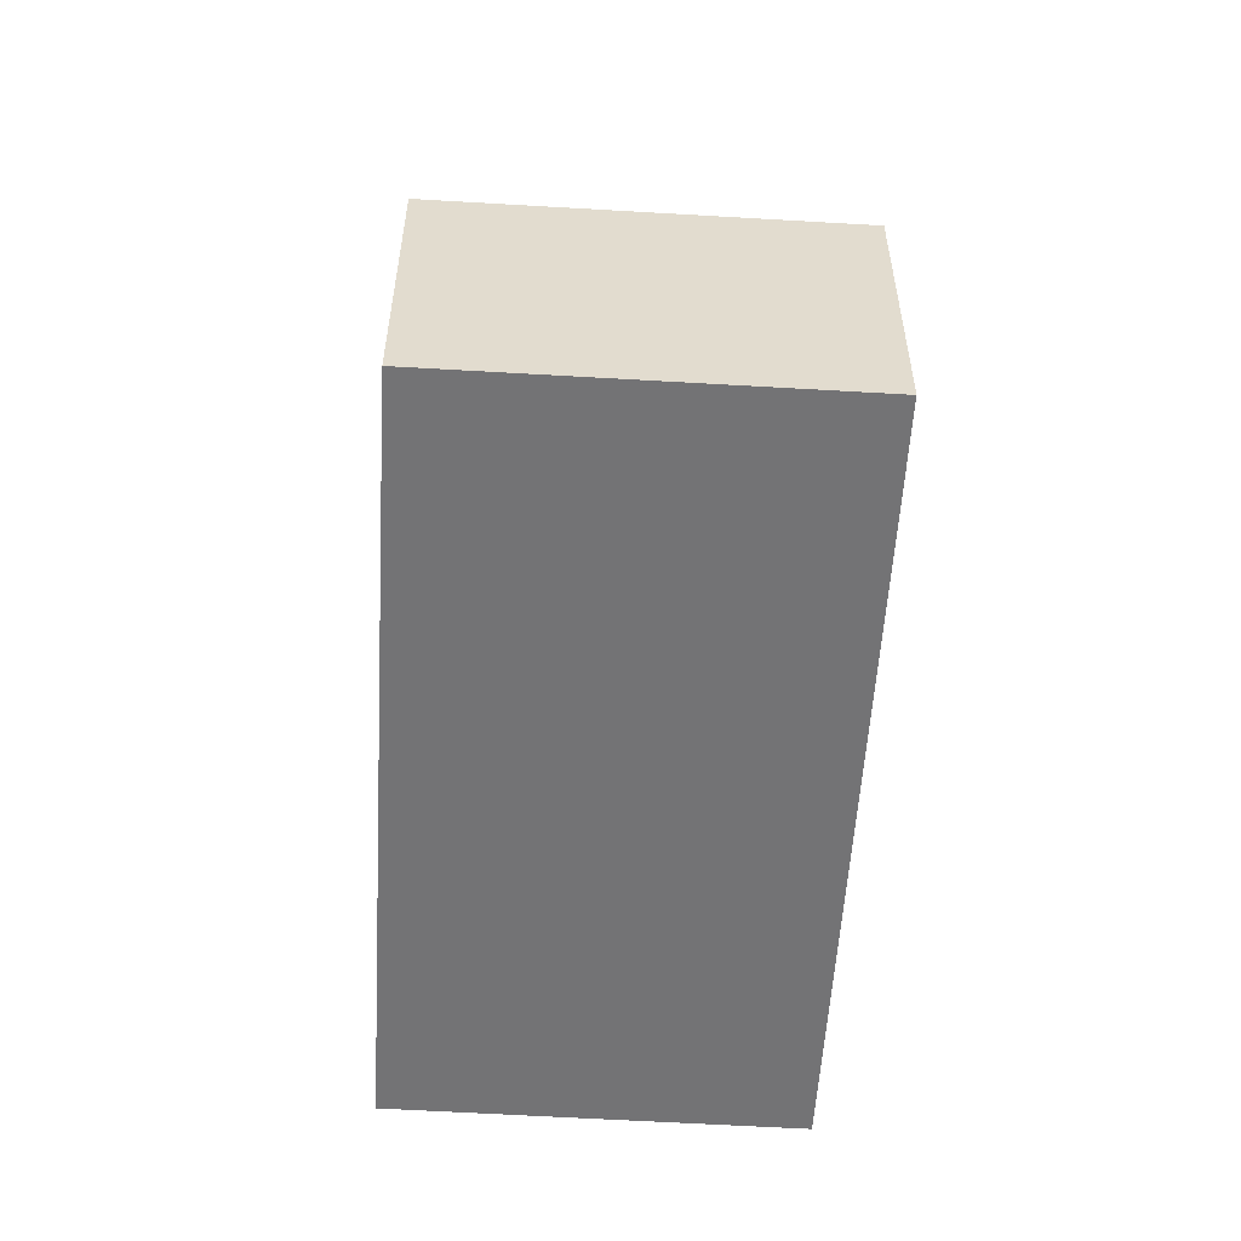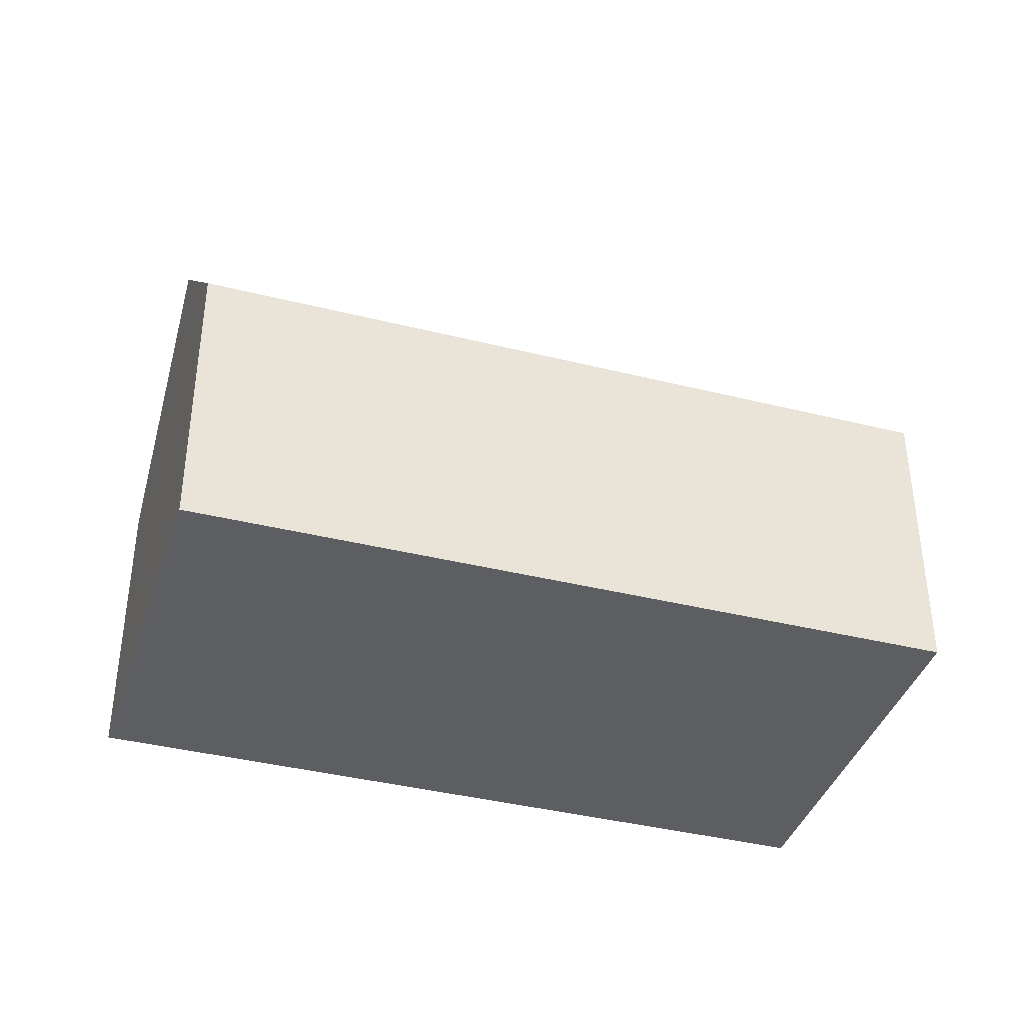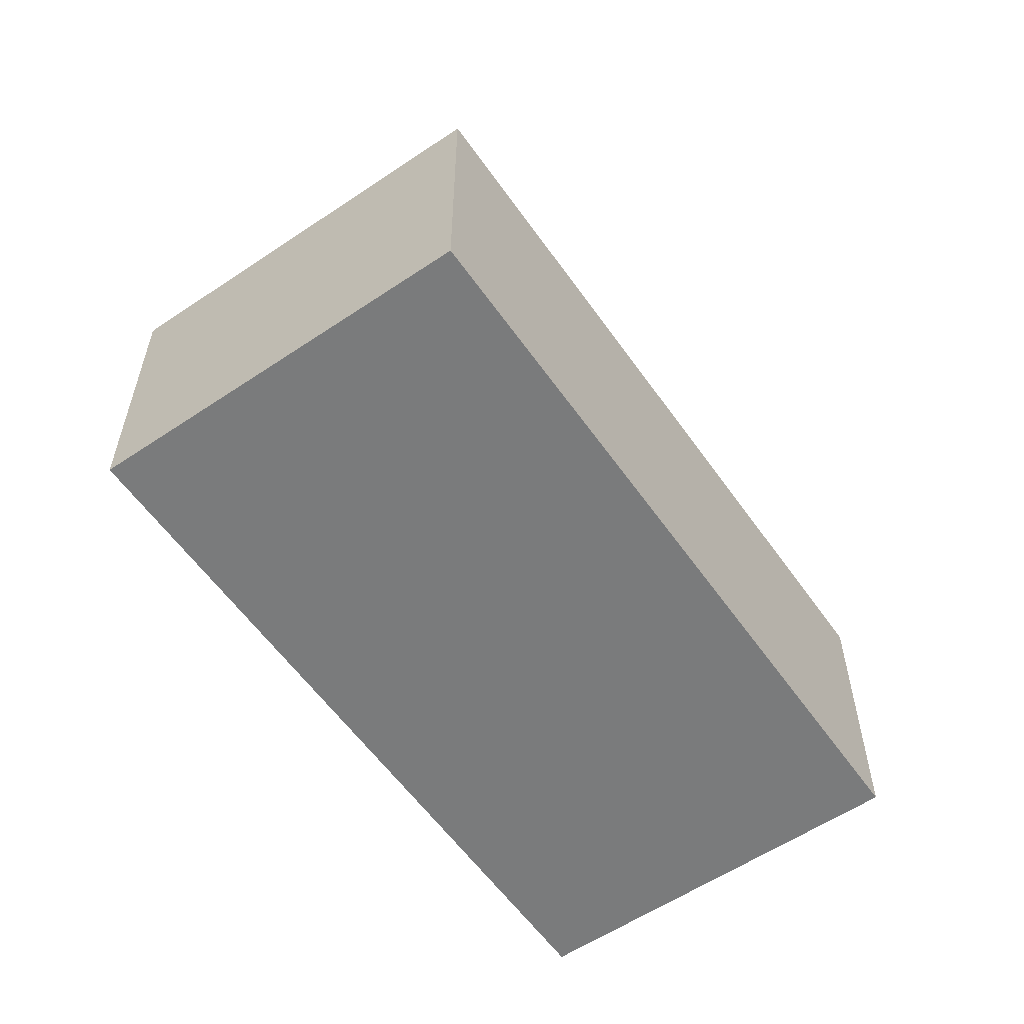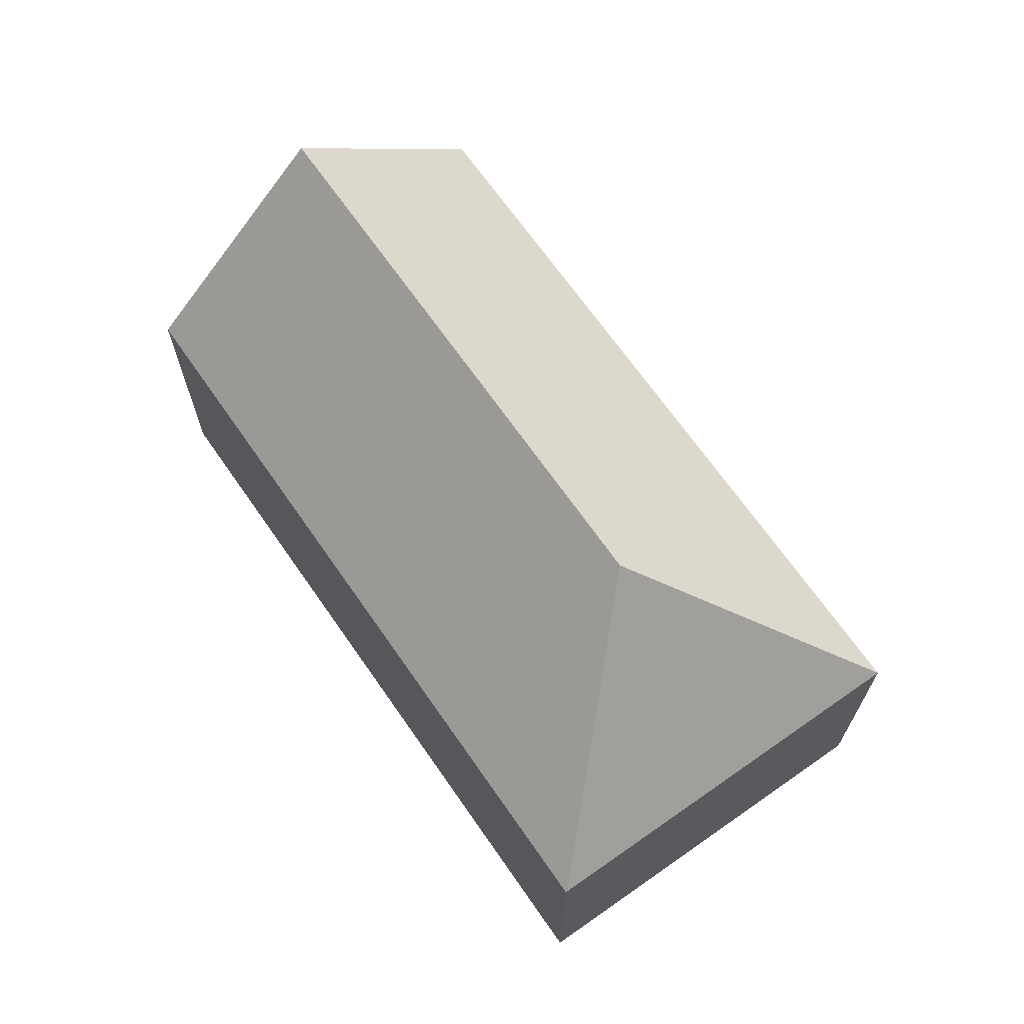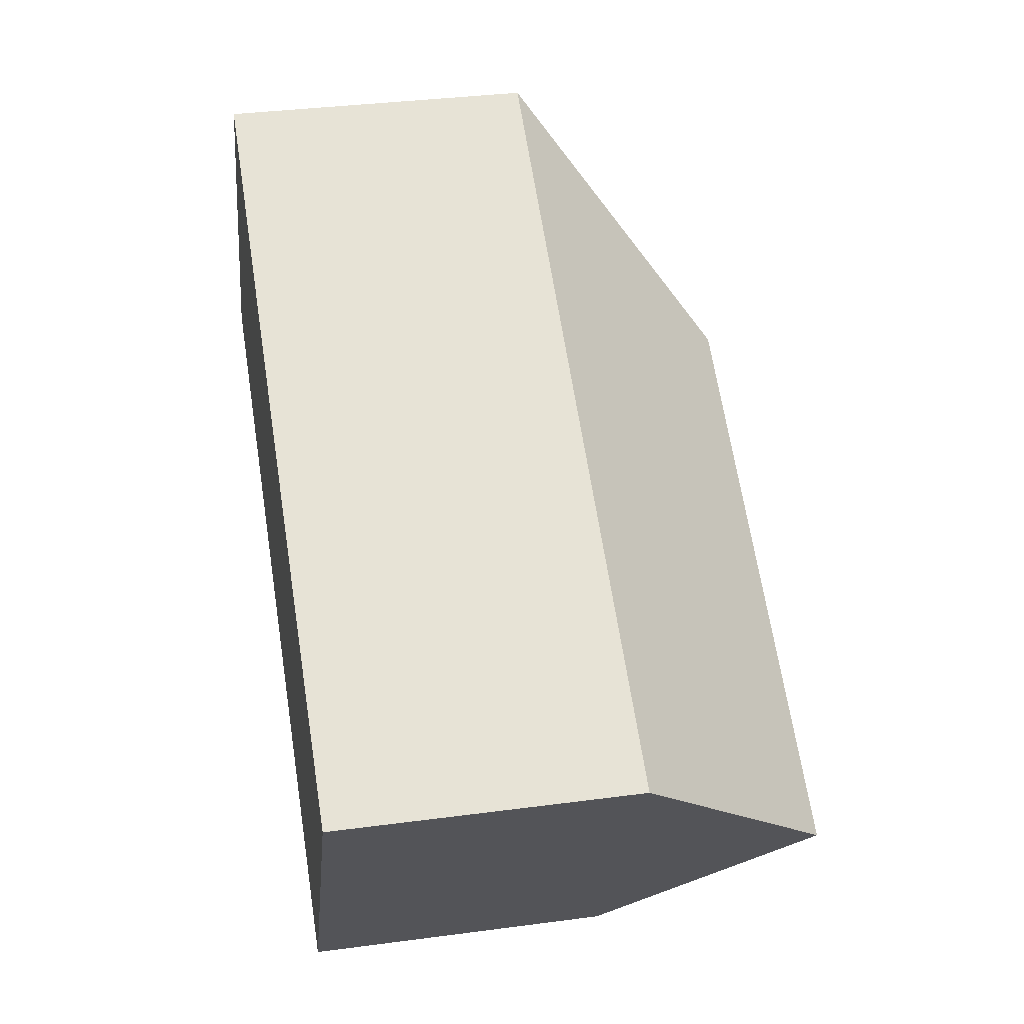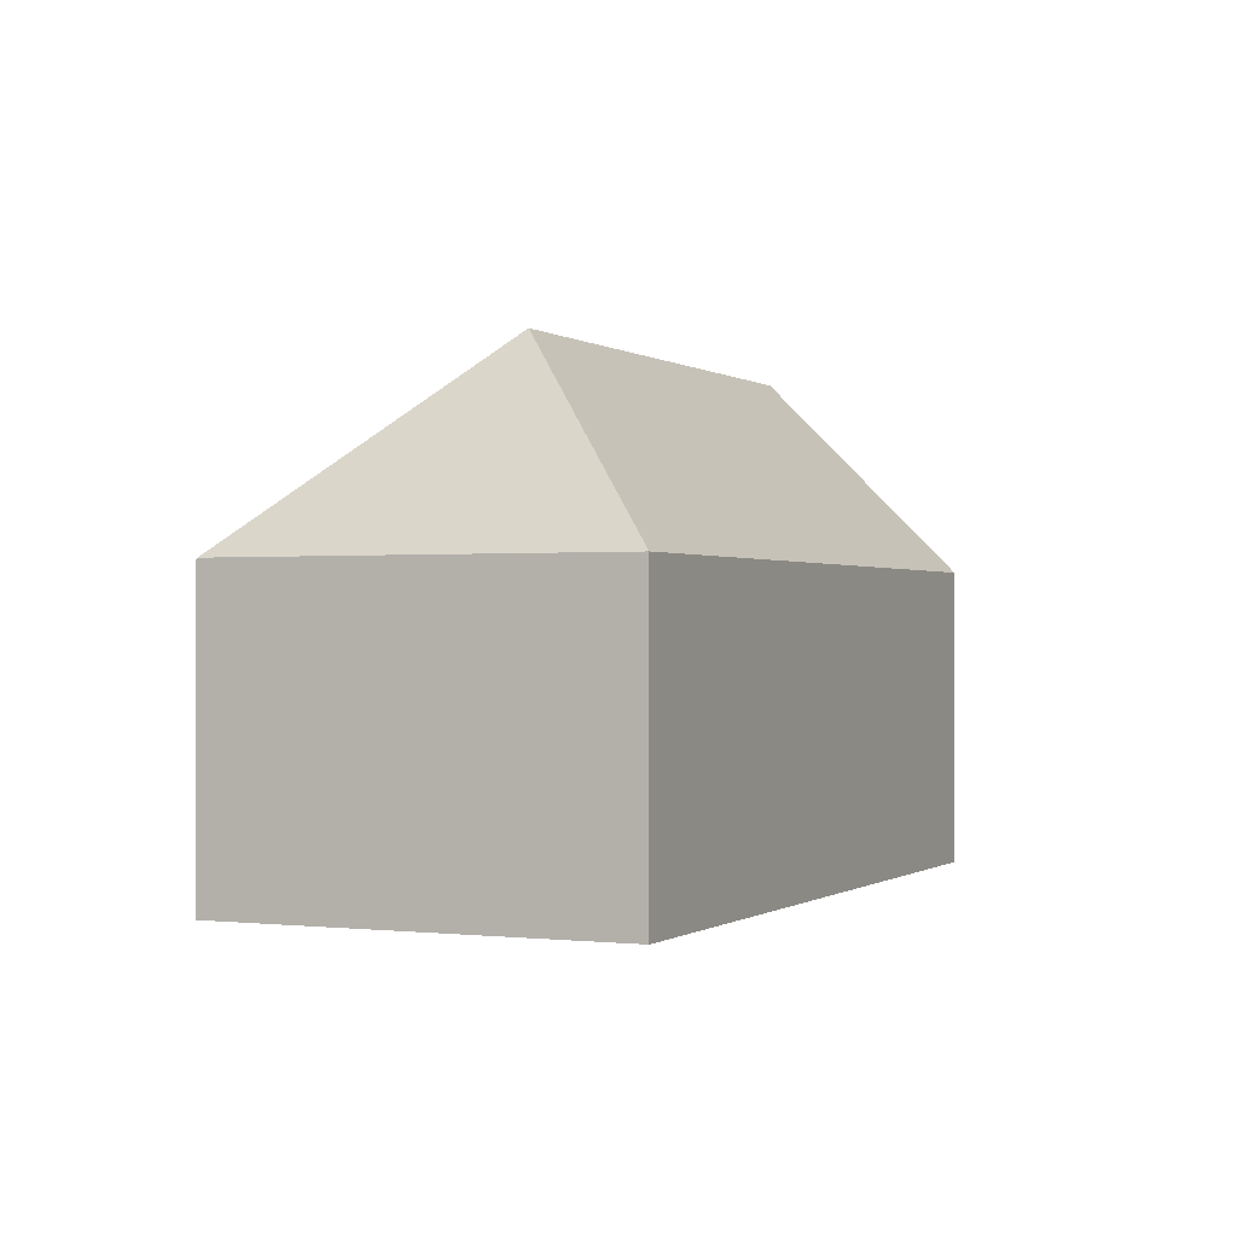
<metadata>
{"format":"obj","ext":"obj","renderer":"f3d","projection":"perspective","resolution":1024,"background":"white","views":[{"elev":-56.0,"azim":-64.2,"up":"+Y"},{"elev":-39.2,"azim":-168.0,"up":"+Y"},{"elev":-58.3,"azim":-25.8,"up":"+Y"},{"elev":68.9,"azim":-95.7,"up":"+Y"},{"elev":34.9,"azim":79.9,"up":"+Z"},{"elev":-0.3,"azim":-36.2,"up":"+Y"}]}
</metadata>
<code>
v  7.19 12.93 2.044
v  22.56 8.203 -1.113
v  20.2 12.93 -5.271
v  22.8 7.724 -0.691
v  5.18 7.724 9.214
v  17.62 7.749 -9.828
v  0 7.685 4.706e-16
v  0.019 7.724 0.034
v  17.62 6.018e-16 -9.828
v  0 0 0
v  5.18 -5.642e-16 9.214
v  0.019 -2.082e-18 0.034
v  22.8 4.231e-17 -0.691
v  22.56 6.815e-17 -1.113
v  20.2 3.228e-16 -5.271
g defaultobject
f 1 2 3
f 2 1 4
f 4 1 5
f 6 1 3
f 1 6 7
f 1 7 8
f 1 8 5
f 9 7 6
f 7 9 10
f 7 5 8
f 5 7 10
f 5 10 11
f 11 10 12
f 11 4 5
f 4 11 13
f 2 6 3
f 6 2 4
f 6 4 13
f 6 13 9
f 9 13 14
f 9 14 15
f 11 14 13
f 14 11 12
f 14 12 15
f 15 12 9
f 9 12 10

</code>
